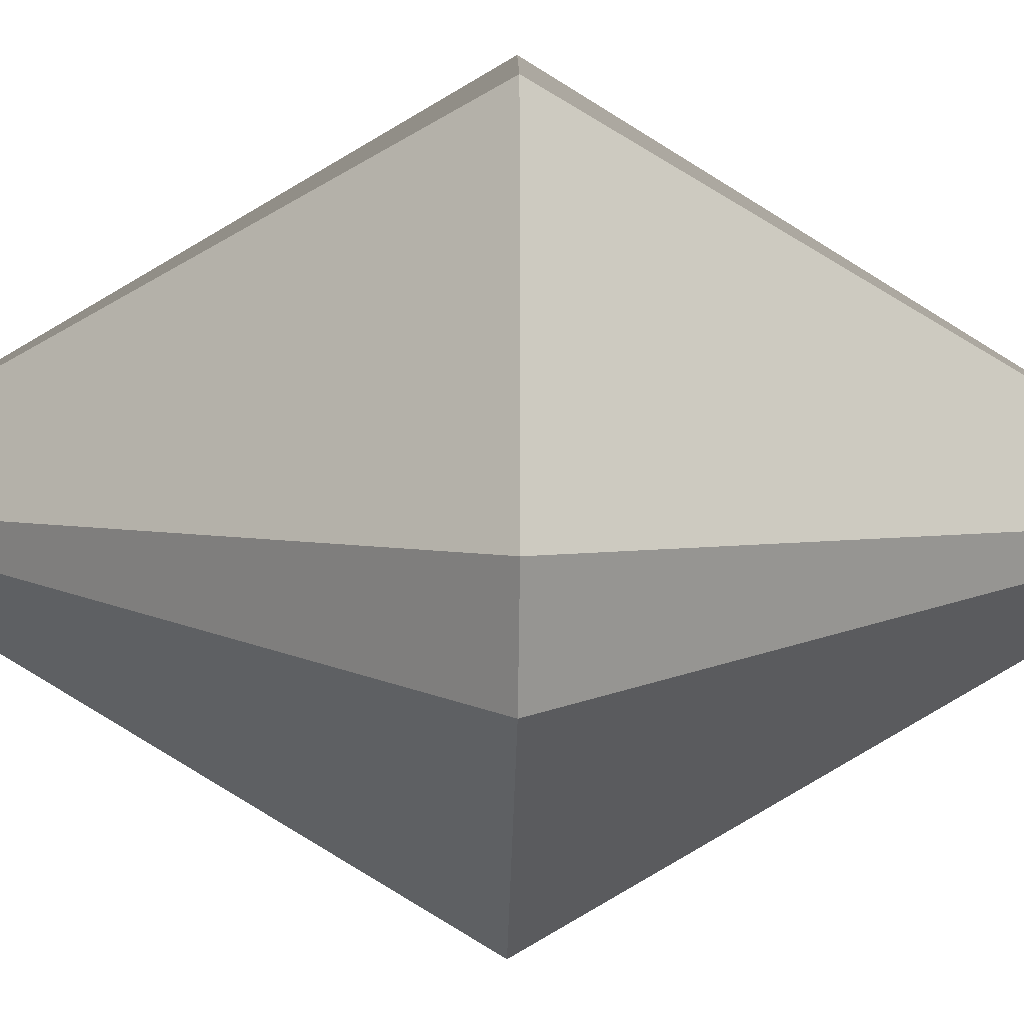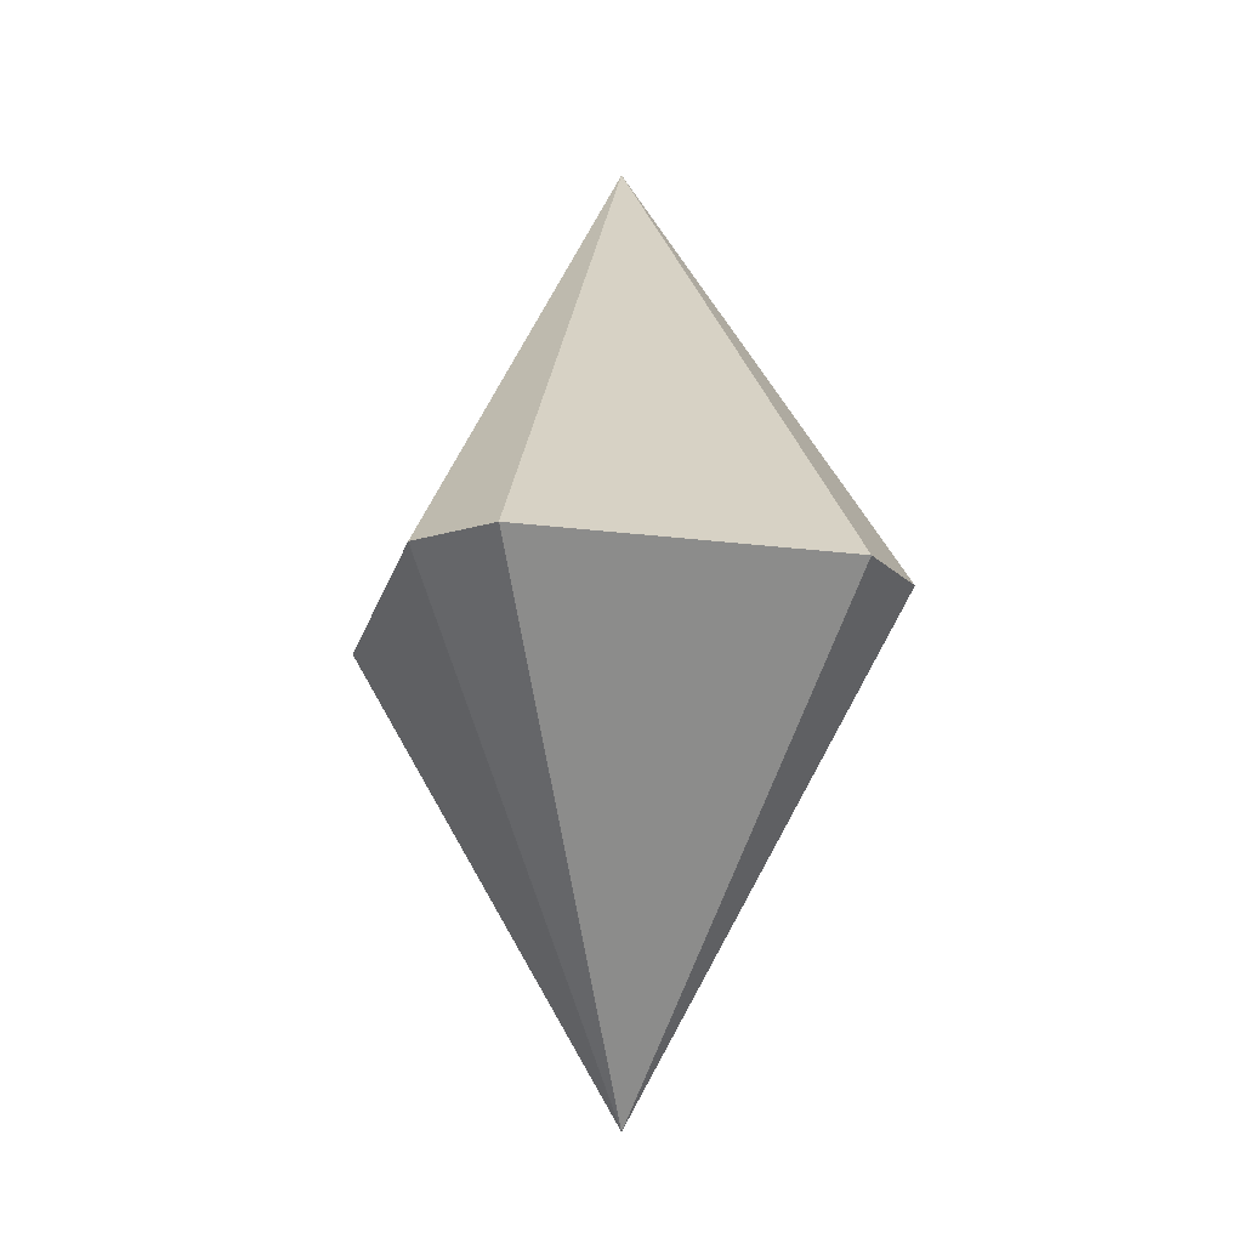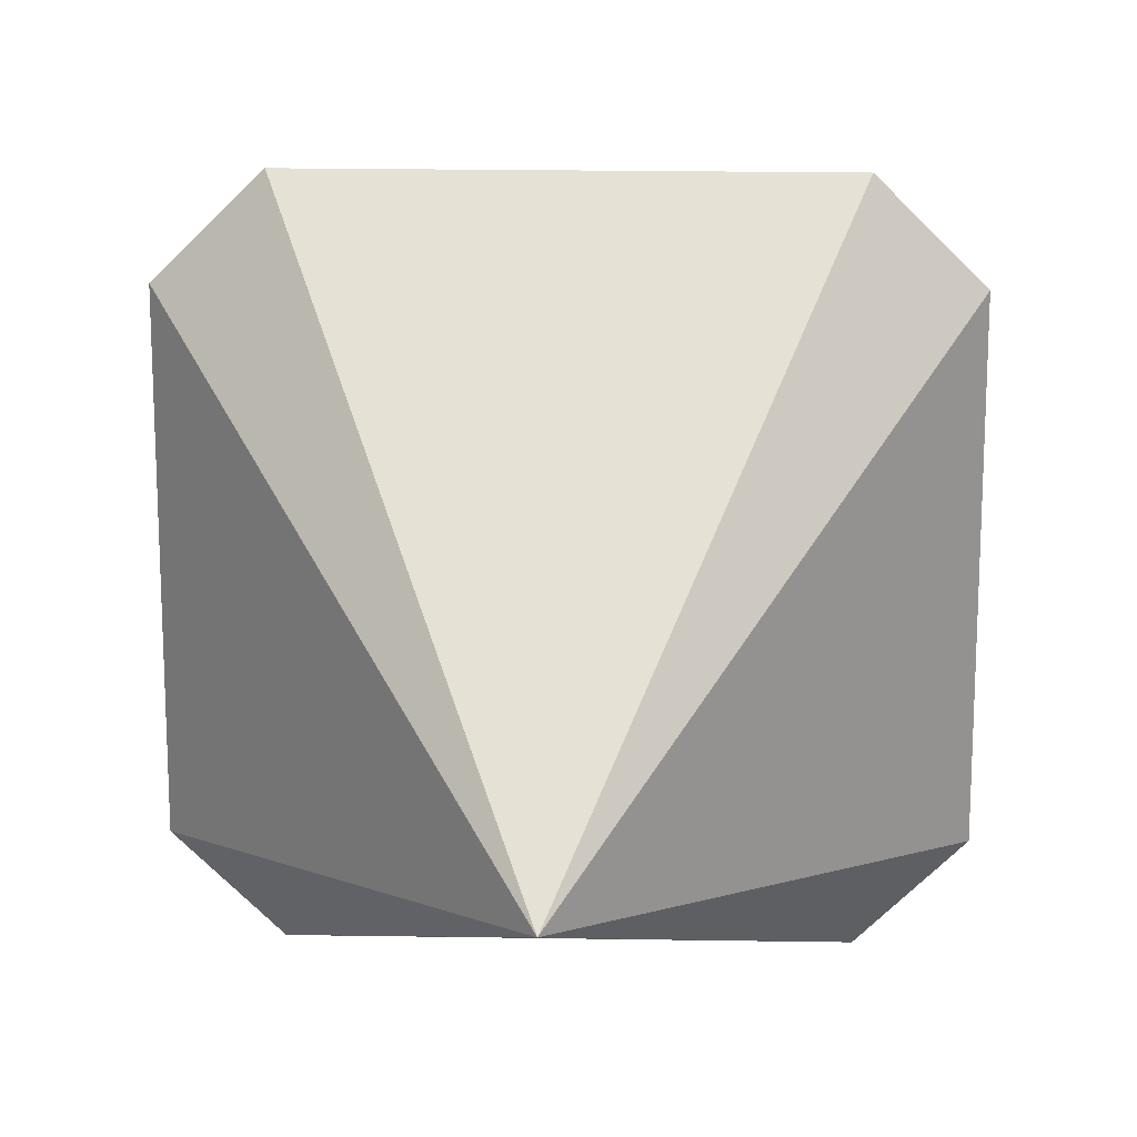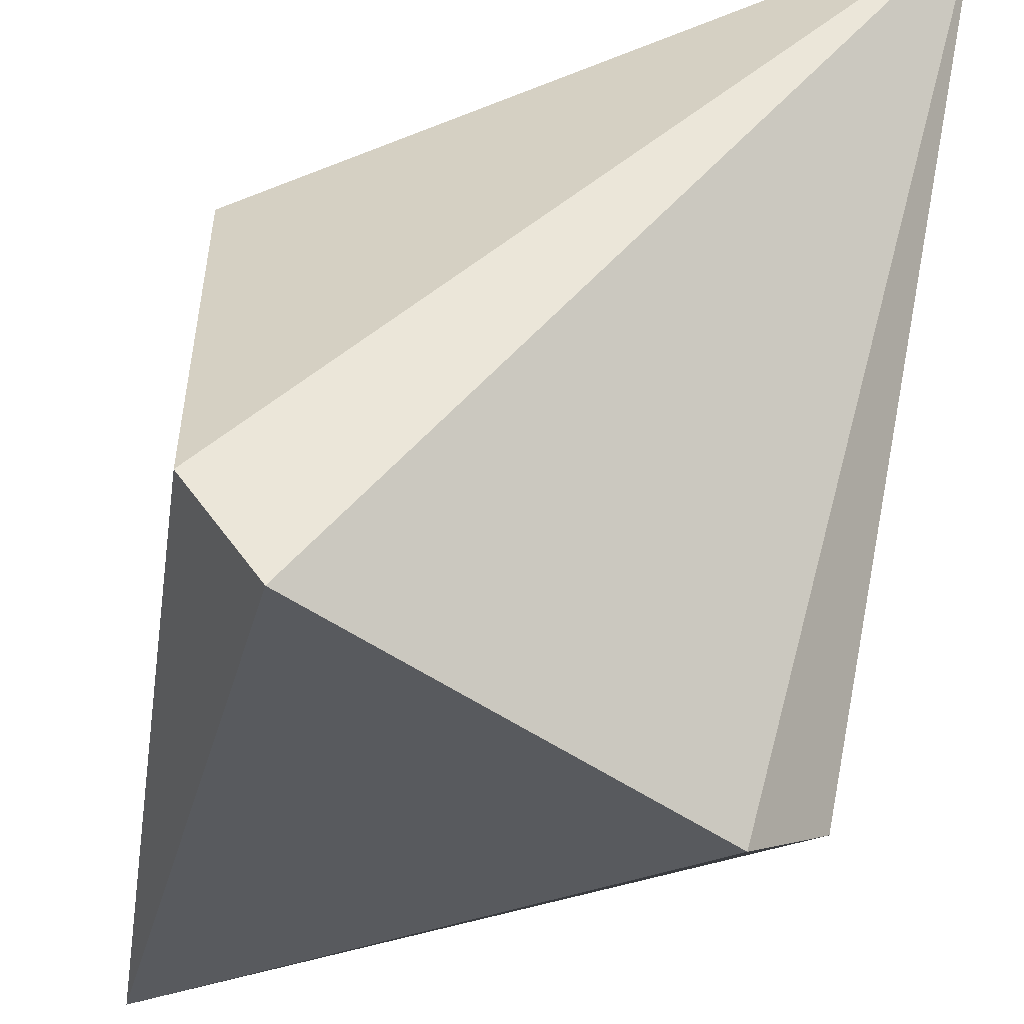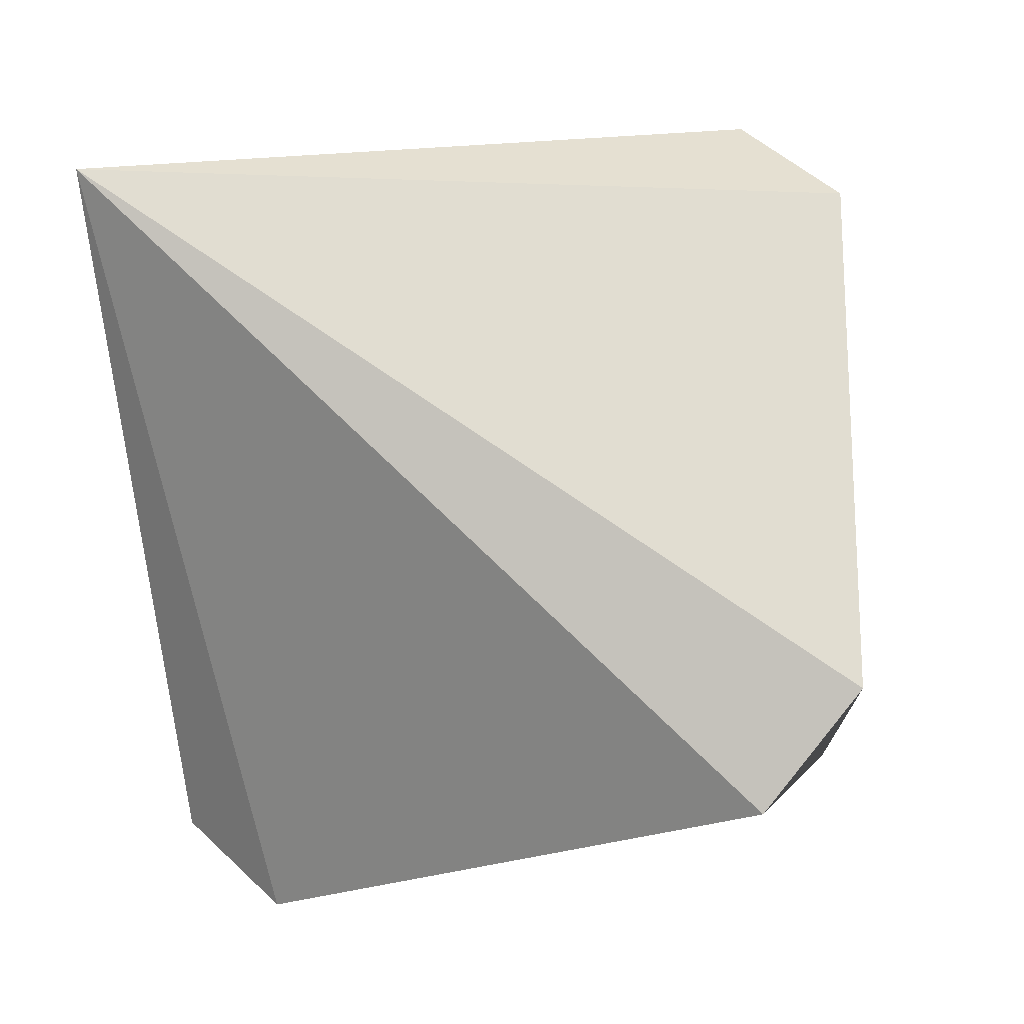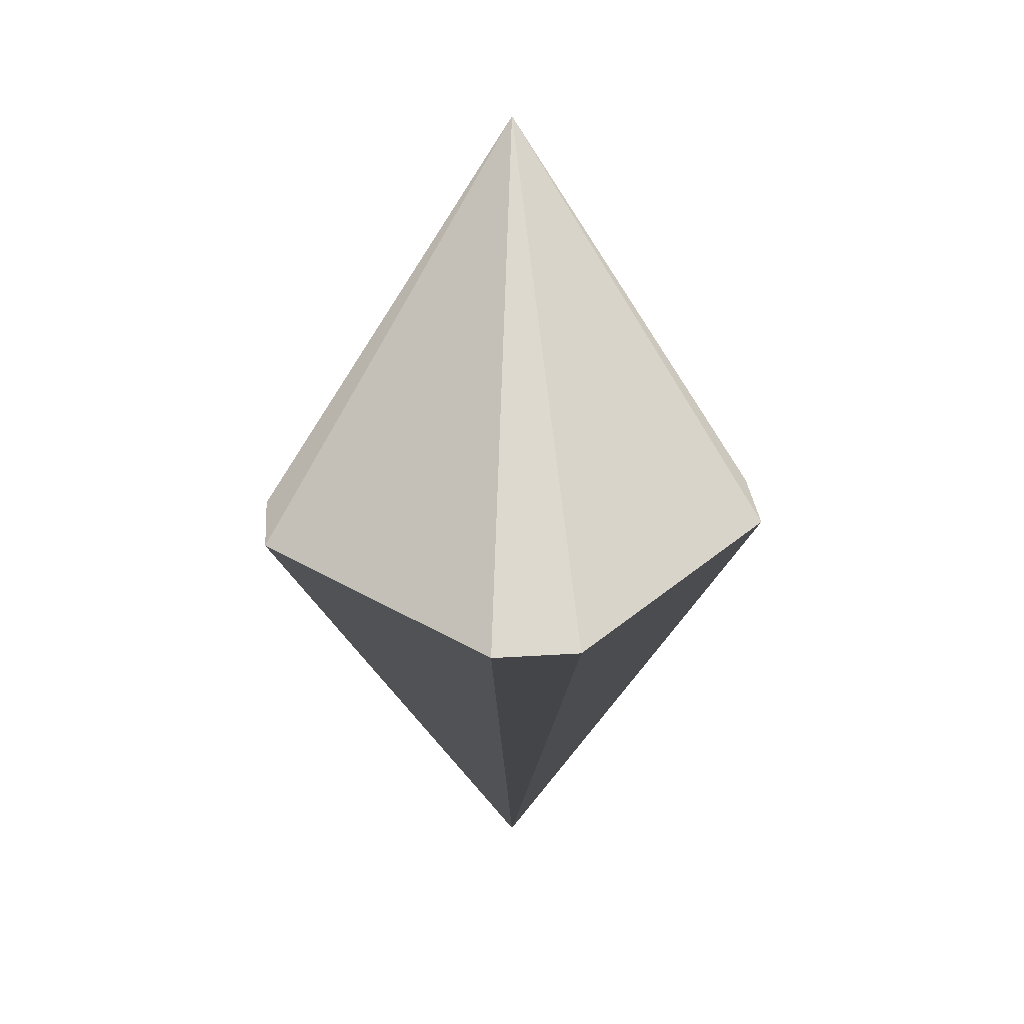
<metadata>
{"format":"obj","ext":"obj","renderer":"f3d","projection":"perspective","resolution":1024,"background":"white","views":[{"elev":-30.7,"azim":-91.1,"up":"+Z"},{"elev":-18.4,"azim":75.6,"up":"+Y"},{"elev":20.6,"azim":1.7,"up":"+Z"},{"elev":-58.8,"azim":-33.8,"up":"+Z"},{"elev":-25.4,"azim":-151.4,"up":"+Z"},{"elev":31.8,"azim":-140.1,"up":"+Y"}]}
</metadata>
<code>
v  0 83.36 -0
v  40.66 0 29.1
v  40.66 0 -29.1
v  29.1 0 -40.66
v  0 -83.36 -0
v  -29.1 0 -40.66
v  -40.66 -0 -29.1
v  -40.66 -0 29.1
v  -29.1 0 40.66
v  29.1 0 40.66
g Hedra001
f 1 2 3
f 4 5 6
f 7 8 1
f 9 5 10
f 4 6 1
f 9 10 1
f 2 5 3
f 8 7 5
f 1 10 2
f 3 4 1
f 4 3 5
f 5 7 6
f 8 9 1
f 1 6 7
f 9 8 5
f 5 2 10

</code>
